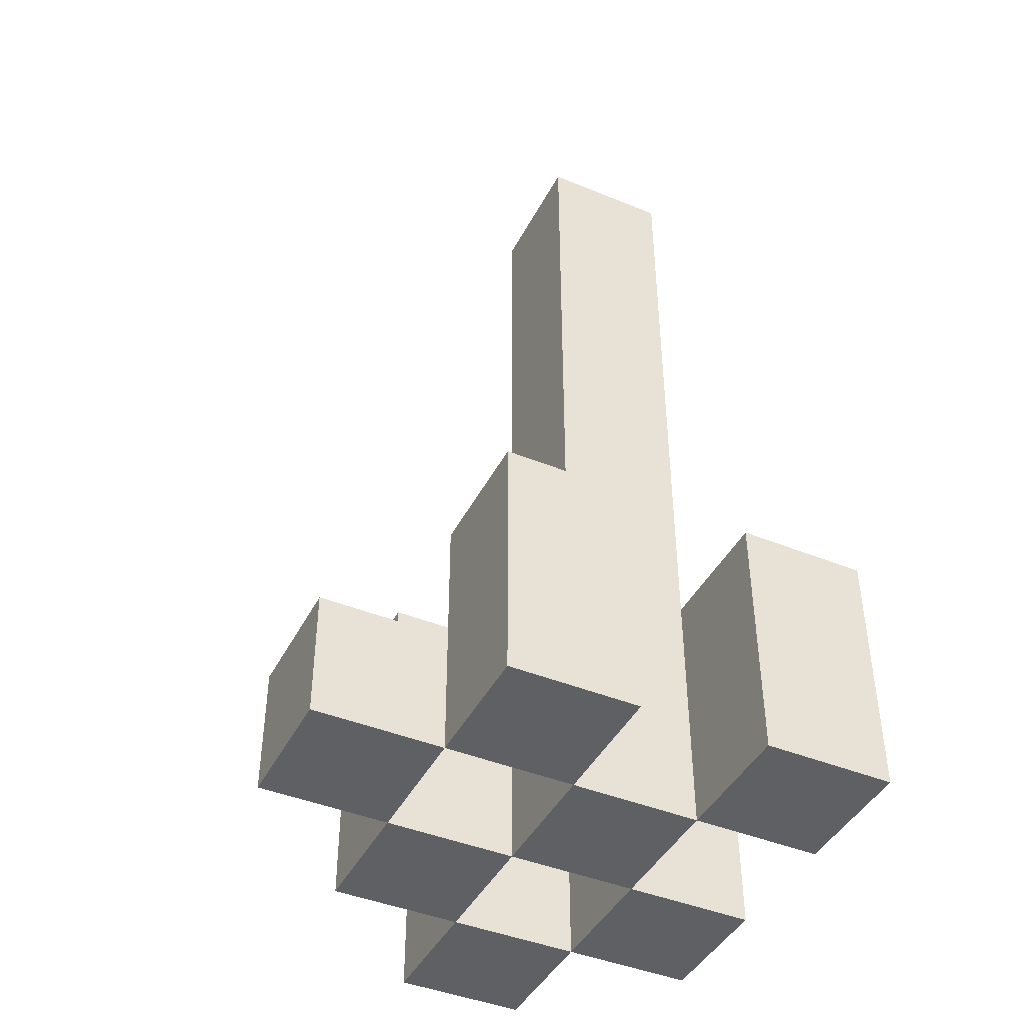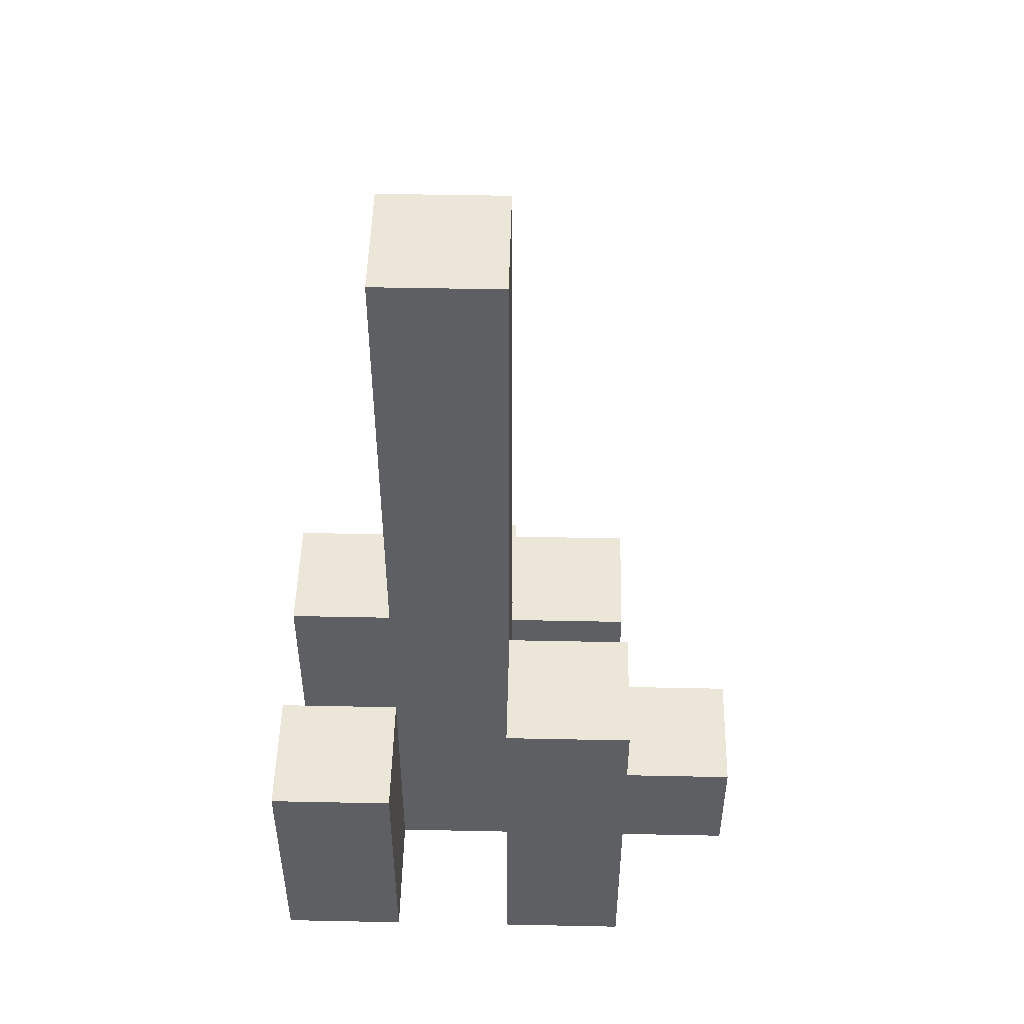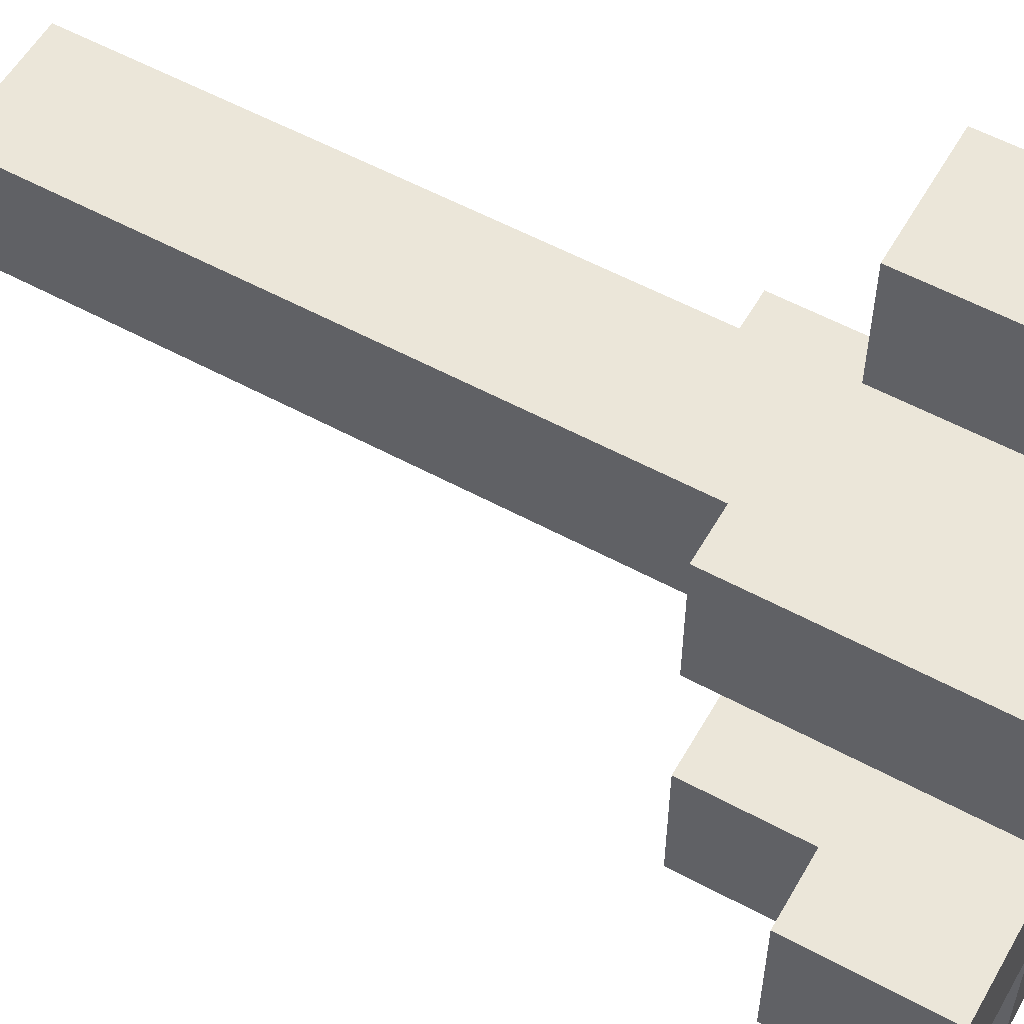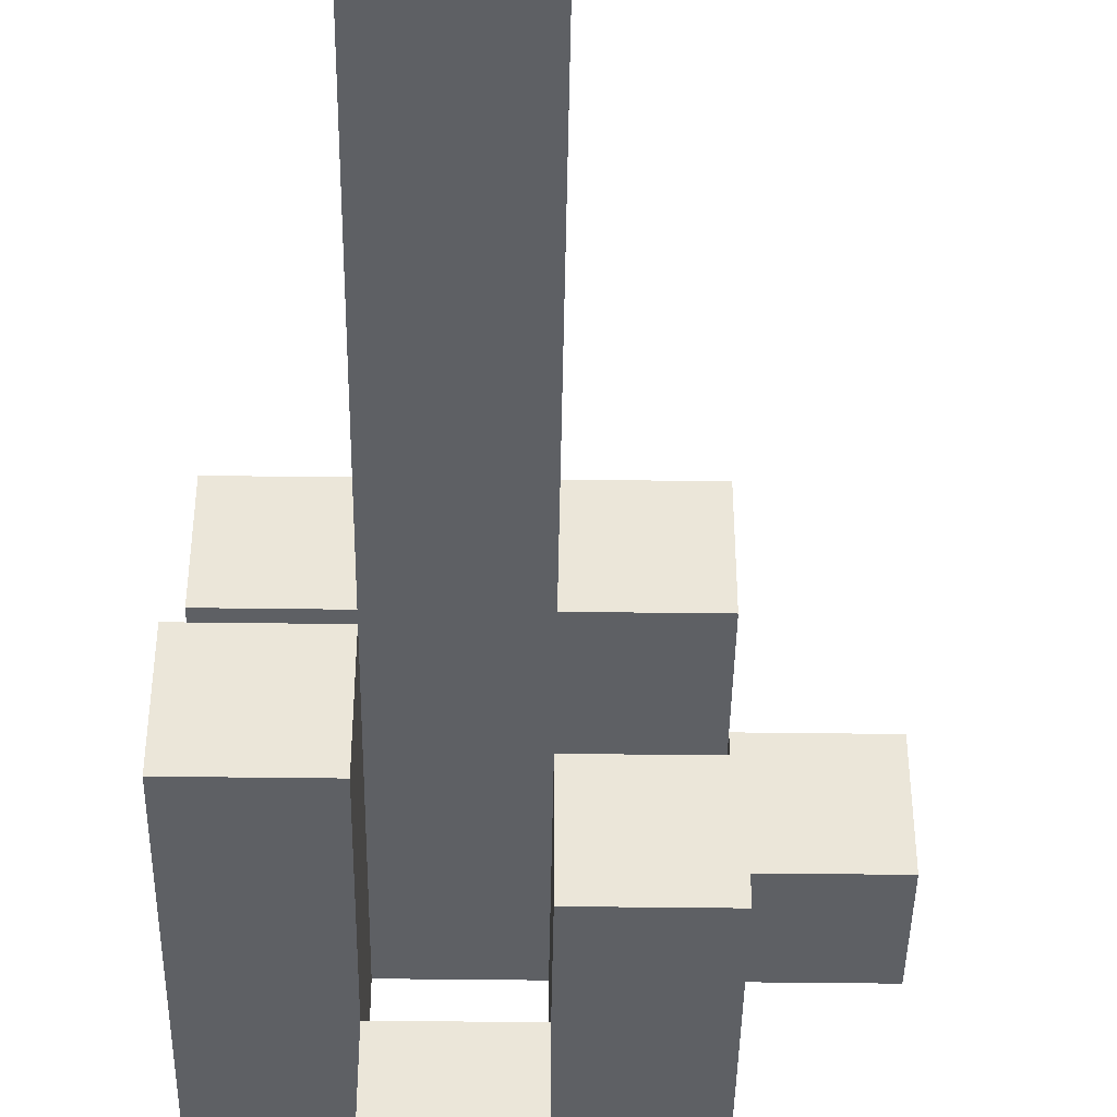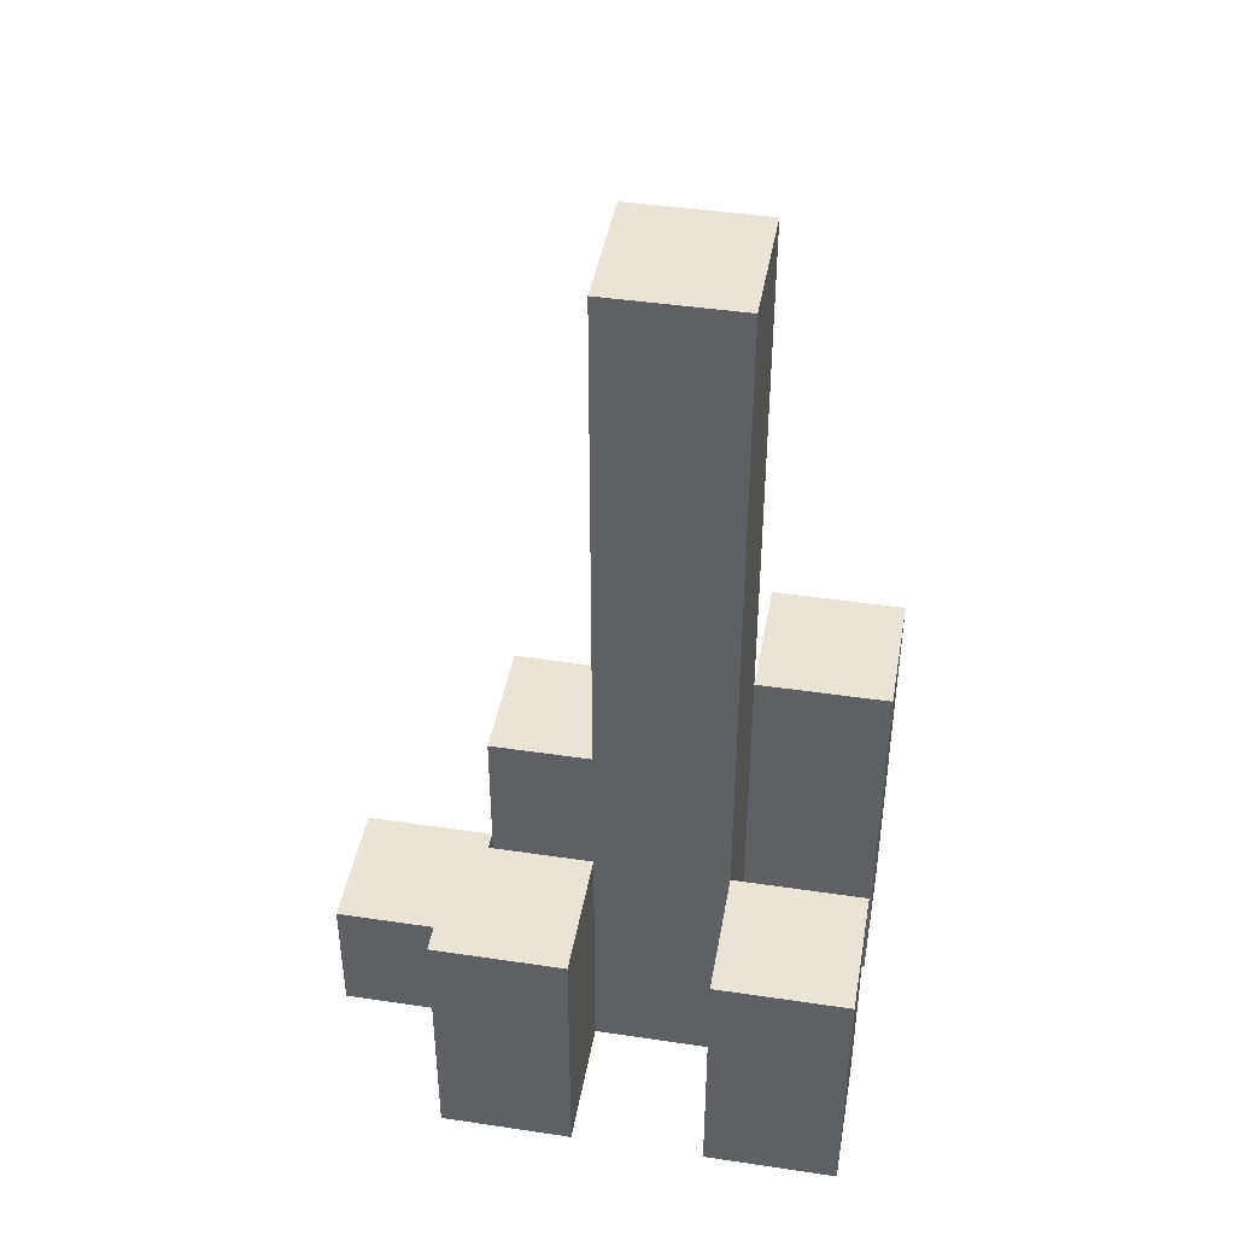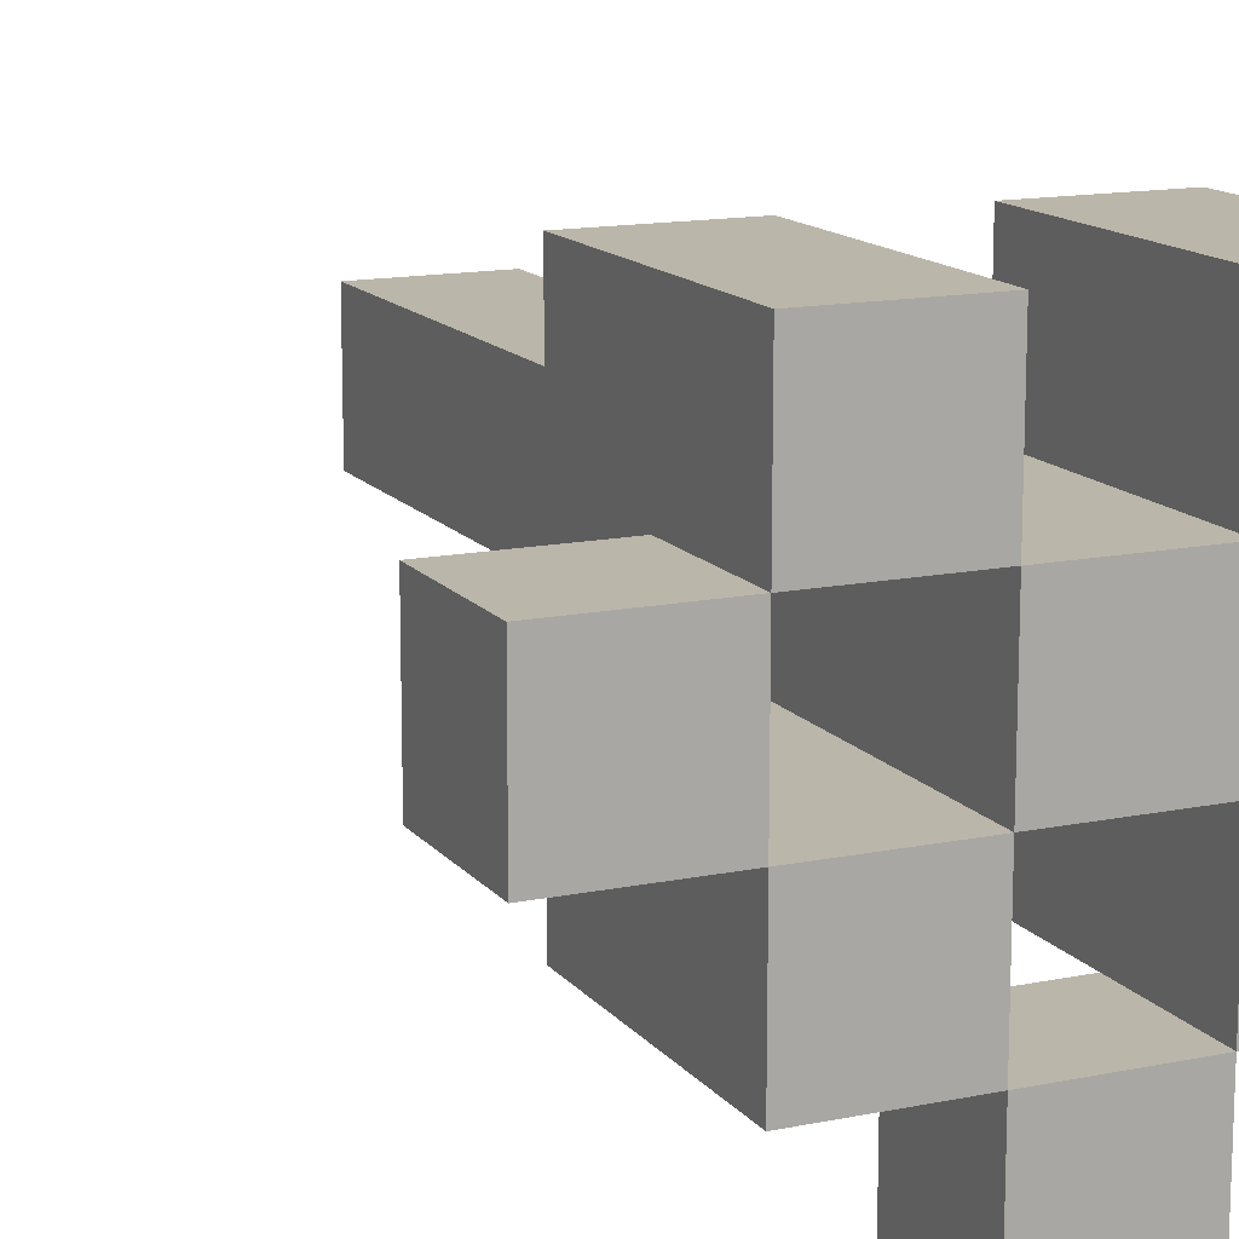
<metadata>
{"format":"obj","ext":"obj","renderer":"f3d","projection":"perspective","resolution":1024,"background":"white","views":[{"elev":-43.3,"azim":-25.8,"up":"+Y"},{"elev":48.9,"azim":91.3,"up":"+Y"},{"elev":56.5,"azim":-60.5,"up":"+Z"},{"elev":-42.9,"azim":179.1,"up":"+Z"},{"elev":43.2,"azim":10.0,"up":"+Y"},{"elev":14.1,"azim":-24.3,"up":"+Z"}]}
</metadata>
<code>
o
v 14.1 0.9 10.9
v 14.1 0.9 10.8
v 14.1 1 10.9
v 14.1 1 10.8
v 14.2 0.9 11
v 14.2 0.9 10.9
v 14.2 0.9 10.8
v 14.2 0.9 10.7
v 14.2 1 10.9
v 14.2 1 10.8
v 14.2 1.1 11
v 14.2 1.1 10.9
v 14.2 1.1 10.8
v 14.2 1.1 10.7
v 14.3 0.9 10.9
v 14.3 0.9 10.8
v 14.3 0.9 10.7
v 14.3 0.9 10.6
v 14.3 1 10.7
v 14.3 1 10.6
v 14.3 1.1 10.9
v 14.3 1.1 10.8
v 14.3 1.6 10.9
v 14.3 1.6 10.8
v 14.4 0.9 11
v 14.4 0.9 10.9
v 14.4 0.9 10.8
v 14.4 0.9 10.7
v 14.4 1 10.7
v 14.4 1.1 11
v 14.4 1.1 10.9
v 14.4 1.2 10.8
v 14.4 1.2 10.7
v 14.2 0.9 10.9
v 14.2 0.9 10.8
v 14.2 1 10.9
v 14.2 1 10.8
v 14.3 0.9 11
v 14.3 0.9 10.9
v 14.3 0.9 10.8
v 14.3 0.9 10.7
v 14.3 1 10.7
v 14.3 1.1 11
v 14.3 1.1 10.9
v 14.3 1.1 10.8
v 14.3 1.1 10.7
v 14.4 0.9 10.9
v 14.4 0.9 10.8
v 14.4 0.9 10.7
v 14.4 0.9 10.6
v 14.4 1 10.7
v 14.4 1 10.6
v 14.4 1.1 10.9
v 14.4 1.2 10.8
v 14.4 1.6 10.9
v 14.4 1.6 10.8
v 14.5 0.9 11
v 14.5 0.9 10.9
v 14.5 0.9 10.8
v 14.5 0.9 10.7
v 14.5 1.1 11
v 14.5 1.1 10.9
v 14.5 1.2 10.8
v 14.5 1.2 10.7
v 14.2 0.9 11
v 14.2 1.1 11
v 14.3 0.9 11
v 14.3 1.1 11
v 14.4 0.9 11
v 14.4 1.1 11
v 14.5 0.9 11
v 14.5 1.1 11
v 14.1 0.9 10.9
v 14.1 1 10.9
v 14.2 0.9 10.9
v 14.2 1 10.9
v 14.3 0.9 10.9
v 14.3 1.1 10.9
v 14.3 1.6 10.9
v 14.4 0.9 10.9
v 14.4 1.1 10.9
v 14.4 1.6 10.9
v 14.2 0.9 10.8
v 14.2 1 10.8
v 14.2 1.1 10.8
v 14.3 0.9 10.8
v 14.3 1.1 10.8
v 14.4 0.9 10.8
v 14.4 1.2 10.8
v 14.5 0.9 10.8
v 14.5 1.2 10.8
v 14.3 0.9 10.7
v 14.3 1 10.7
v 14.4 0.9 10.7
v 14.4 1 10.7
v 14.2 0.9 10.9
v 14.2 1 10.9
v 14.2 1.1 10.9
v 14.3 0.9 10.9
v 14.3 1.1 10.9
v 14.4 0.9 10.9
v 14.4 1.1 10.9
v 14.5 0.9 10.9
v 14.5 1.1 10.9
v 14.1 0.9 10.8
v 14.1 1 10.8
v 14.2 0.9 10.8
v 14.2 1 10.8
v 14.3 0.9 10.8
v 14.3 1.1 10.8
v 14.3 1.6 10.8
v 14.4 0.9 10.8
v 14.4 1.2 10.8
v 14.4 1.6 10.8
v 14.2 0.9 10.7
v 14.2 1.1 10.7
v 14.3 0.9 10.7
v 14.3 1 10.7
v 14.3 1.1 10.7
v 14.4 0.9 10.7
v 14.4 1 10.7
v 14.4 1.2 10.7
v 14.5 0.9 10.7
v 14.5 1.2 10.7
v 14.3 0.9 10.6
v 14.3 1 10.6
v 14.4 0.9 10.6
v 14.4 1 10.6
v 14.2 0.9 11
v 14.3 0.9 11
v 14.4 0.9 11
v 14.5 0.9 11
v 14.1 0.9 10.9
v 14.2 0.9 10.9
v 14.3 0.9 10.9
v 14.4 0.9 10.9
v 14.5 0.9 10.9
v 14.1 0.9 10.8
v 14.2 0.9 10.8
v 14.3 0.9 10.8
v 14.4 0.9 10.8
v 14.5 0.9 10.8
v 14.2 0.9 10.7
v 14.3 0.9 10.7
v 14.4 0.9 10.7
v 14.5 0.9 10.7
v 14.3 0.9 10.6
v 14.4 0.9 10.6
v 14.1 1 10.9
v 14.2 1 10.9
v 14.1 1 10.8
v 14.2 1 10.8
v 14.3 1 10.7
v 14.4 1 10.7
v 14.3 1 10.6
v 14.4 1 10.6
v 14.2 1.1 11
v 14.3 1.1 11
v 14.4 1.1 11
v 14.5 1.1 11
v 14.2 1.1 10.9
v 14.3 1.1 10.9
v 14.4 1.1 10.9
v 14.5 1.1 10.9
v 14.2 1.1 10.8
v 14.3 1.1 10.8
v 14.2 1.1 10.7
v 14.3 1.1 10.7
v 14.4 1.2 10.8
v 14.5 1.2 10.8
v 14.4 1.2 10.7
v 14.5 1.2 10.7
v 14.3 1.6 10.9
v 14.4 1.6 10.9
v 14.3 1.6 10.8
v 14.4 1.6 10.8
f 3 2 1
f 4 2 3
f 9 6 5
f 10 8 7
f 11 9 5
f 12 9 11
f 13 8 10
f 14 8 13
f 19 18 17
f 20 18 19
f 21 16 15
f 22 16 21
f 23 22 21
f 24 22 23
f 29 28 27
f 30 26 25
f 31 26 30
f 32 29 27
f 33 29 32
f 34 35 36
f 36 35 37
f 40 41 42
f 38 39 43
f 43 39 44
f 40 42 45
f 45 42 46
f 49 50 51
f 51 50 52
f 47 48 53
f 53 48 54
f 53 54 55
f 55 54 56
f 57 58 61
f 61 58 62
f 59 60 63
f 63 60 64
f 67 66 65
f 68 66 67
f 71 70 69
f 72 70 71
f 75 74 73
f 76 74 75
f 80 78 77
f 80 79 78
f 81 79 80
f 82 79 81
f 86 84 83
f 86 85 84
f 87 85 86
f 90 89 88
f 91 89 90
f 94 93 92
f 95 93 94
f 96 97 99
f 97 98 99
f 99 98 100
f 101 102 103
f 103 102 104
f 105 106 107
f 107 106 108
f 109 110 112
f 110 111 112
f 112 111 113
f 113 111 114
f 115 116 117
f 117 116 118
f 118 116 119
f 120 121 123
f 121 122 123
f 123 122 124
f 125 126 127
f 127 126 128
f 134 130 129
f 135 130 134
f 136 132 131
f 137 132 136
f 138 134 133
f 139 134 138
f 140 136 135
f 141 136 140
f 143 140 139
f 144 140 143
f 145 142 141
f 146 142 145
f 147 145 144
f 148 145 147
f 149 150 151
f 151 150 152
f 153 154 155
f 155 154 156
f 157 158 161
f 161 158 162
f 159 160 163
f 163 160 164
f 165 166 167
f 167 166 168
f 169 170 171
f 171 170 172
f 173 174 175
f 175 174 176

</code>
